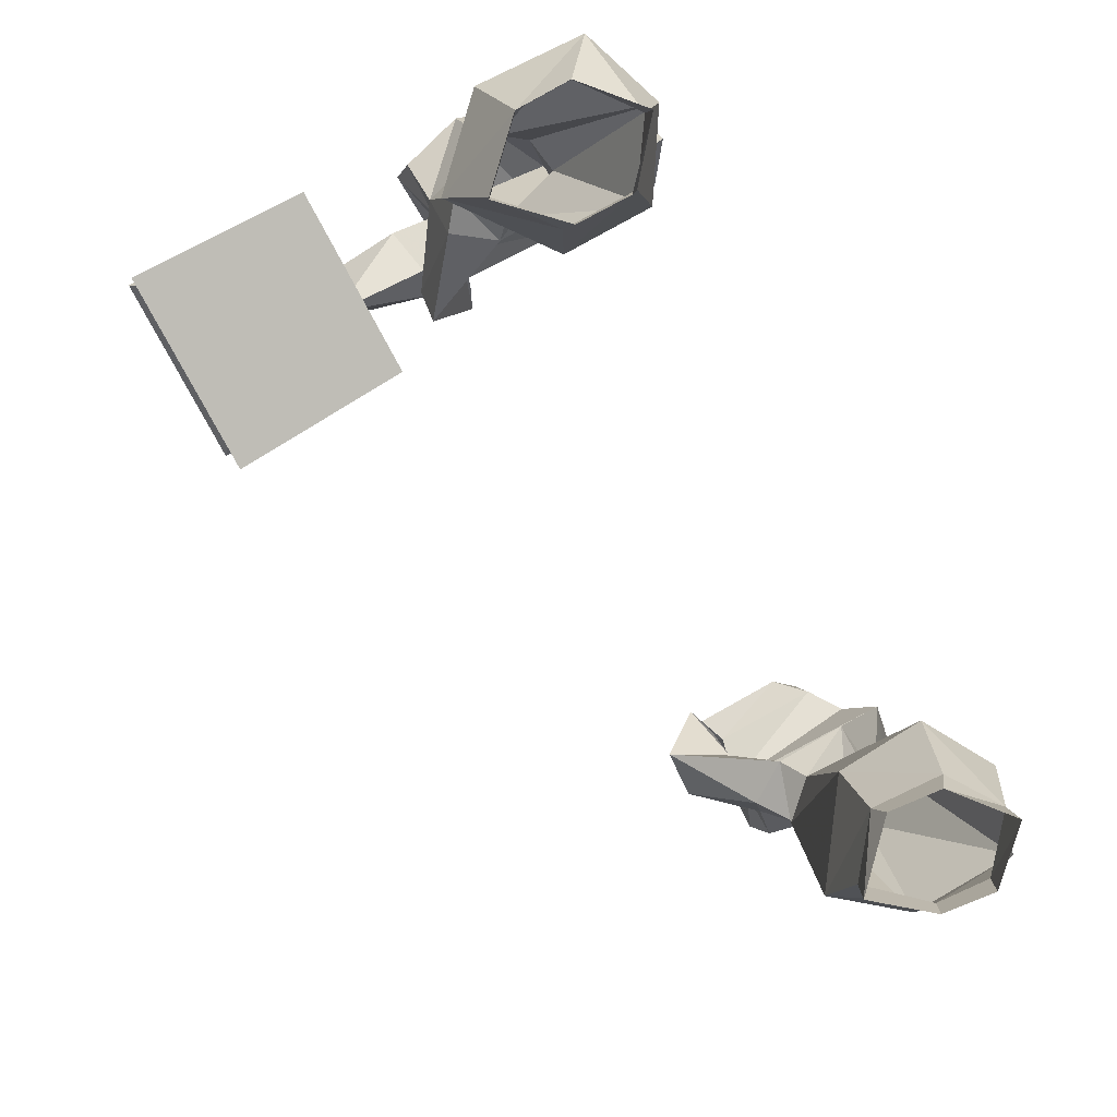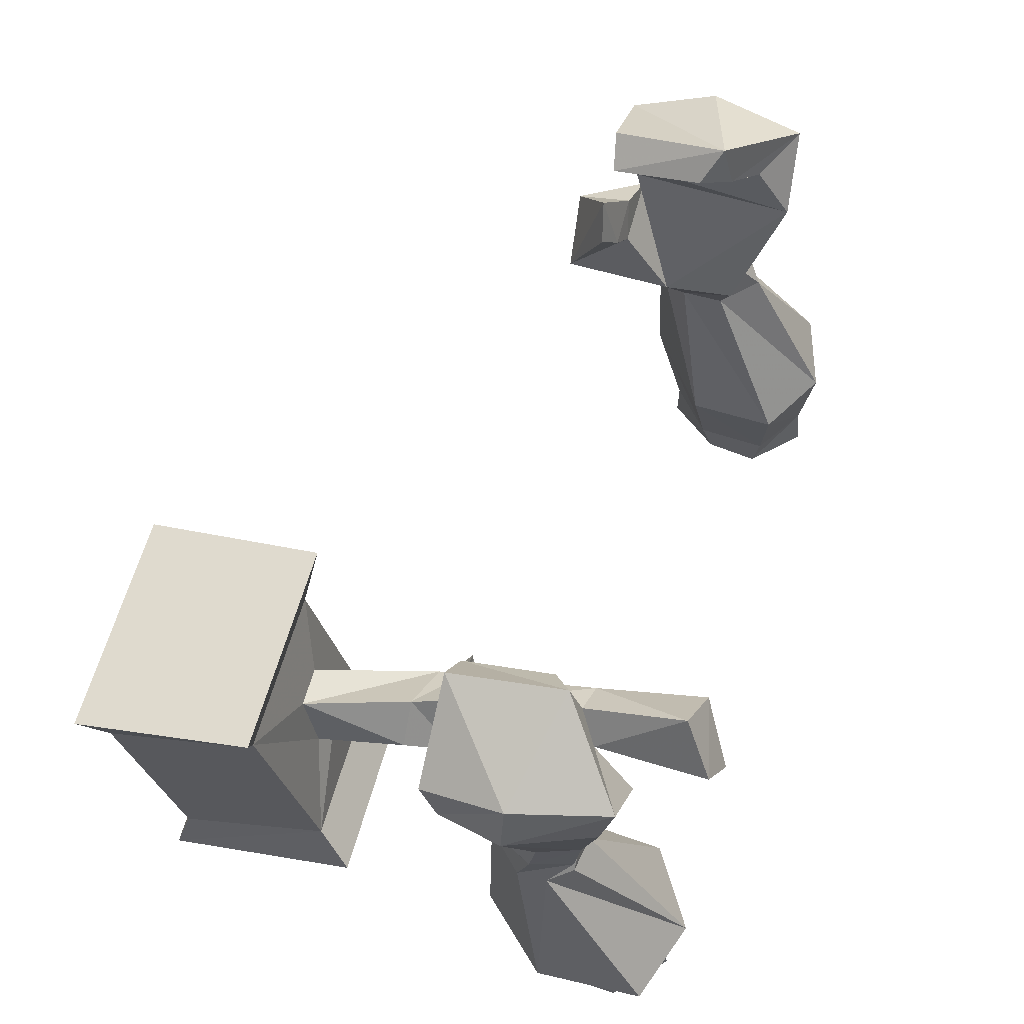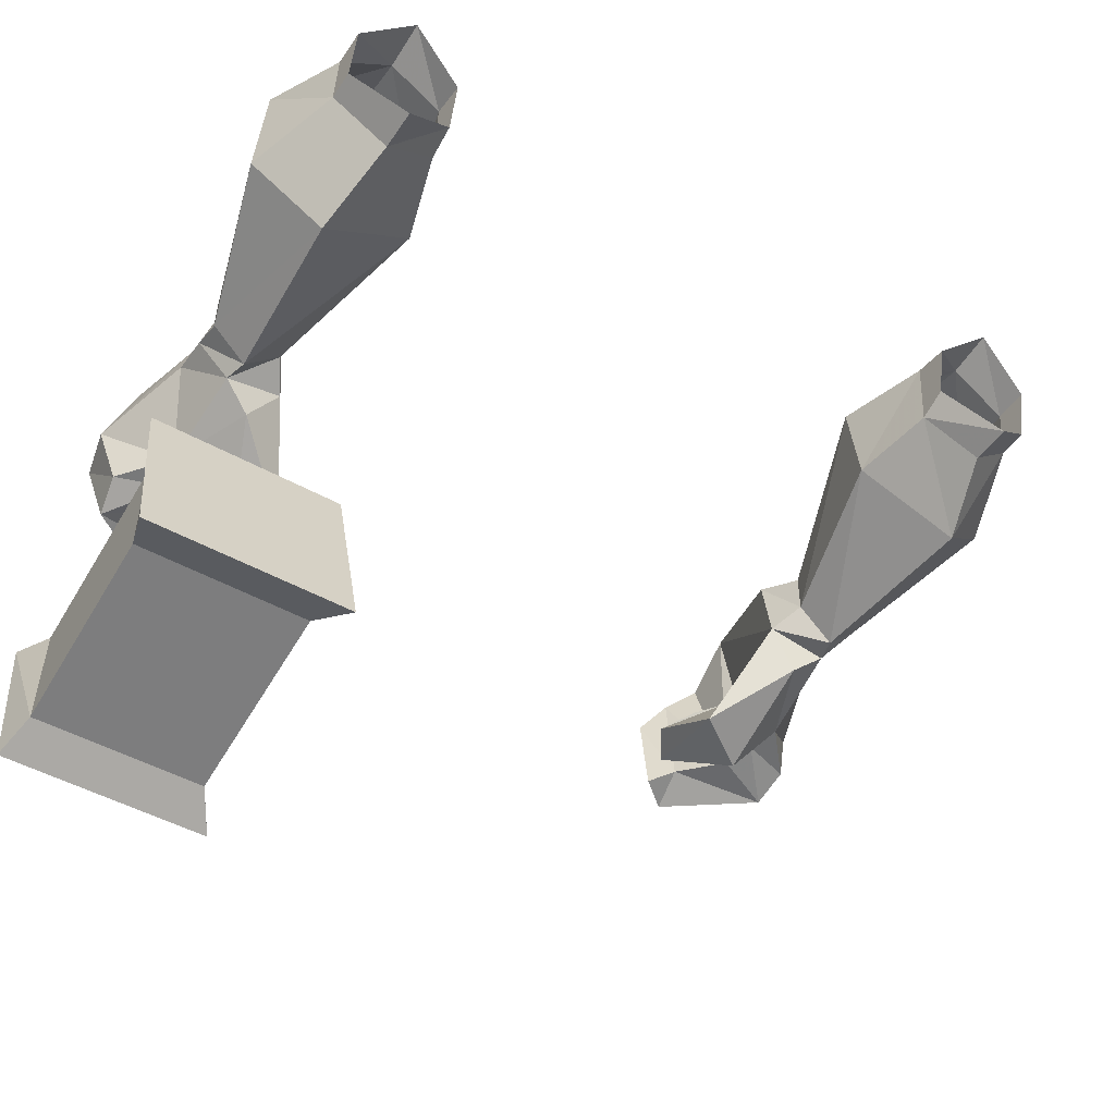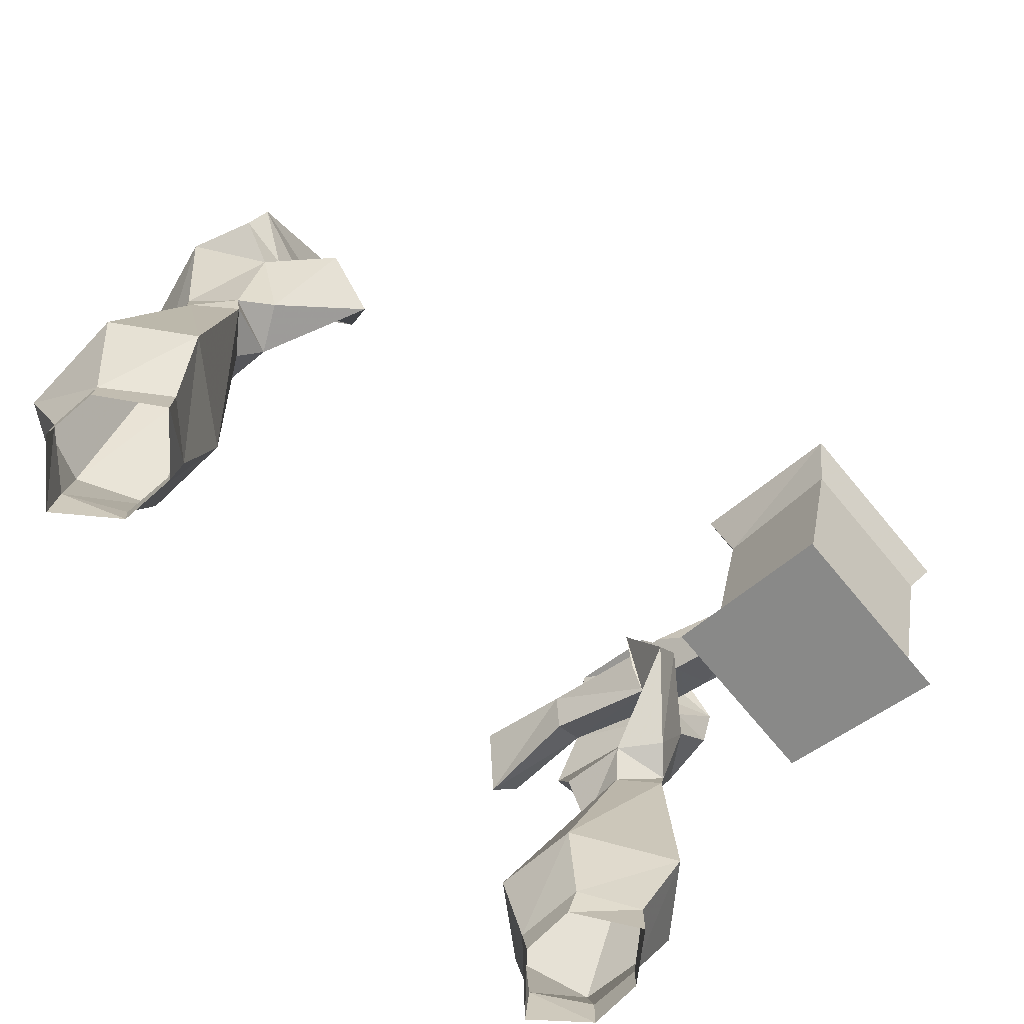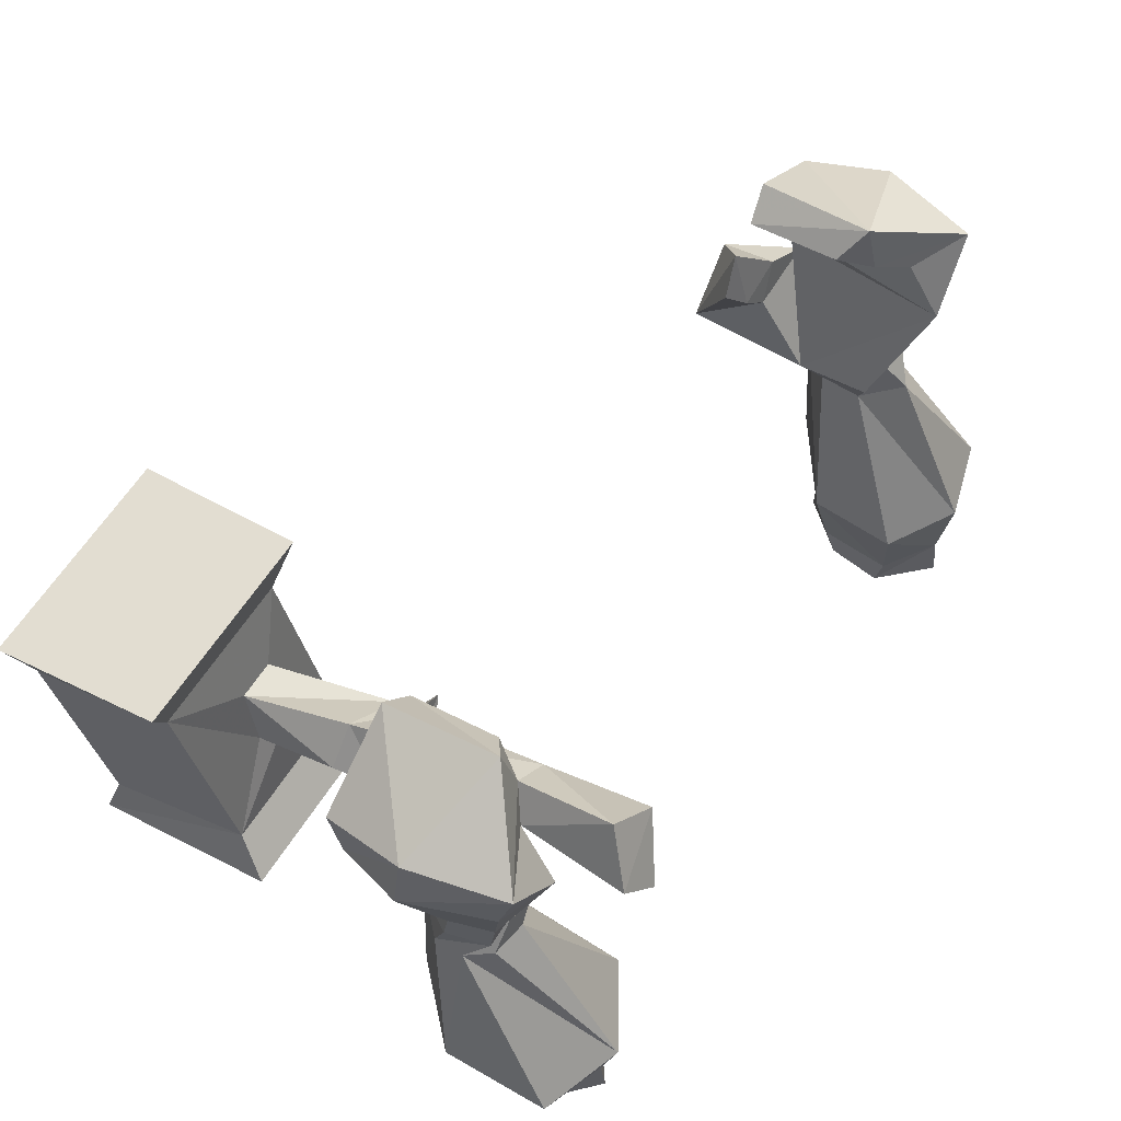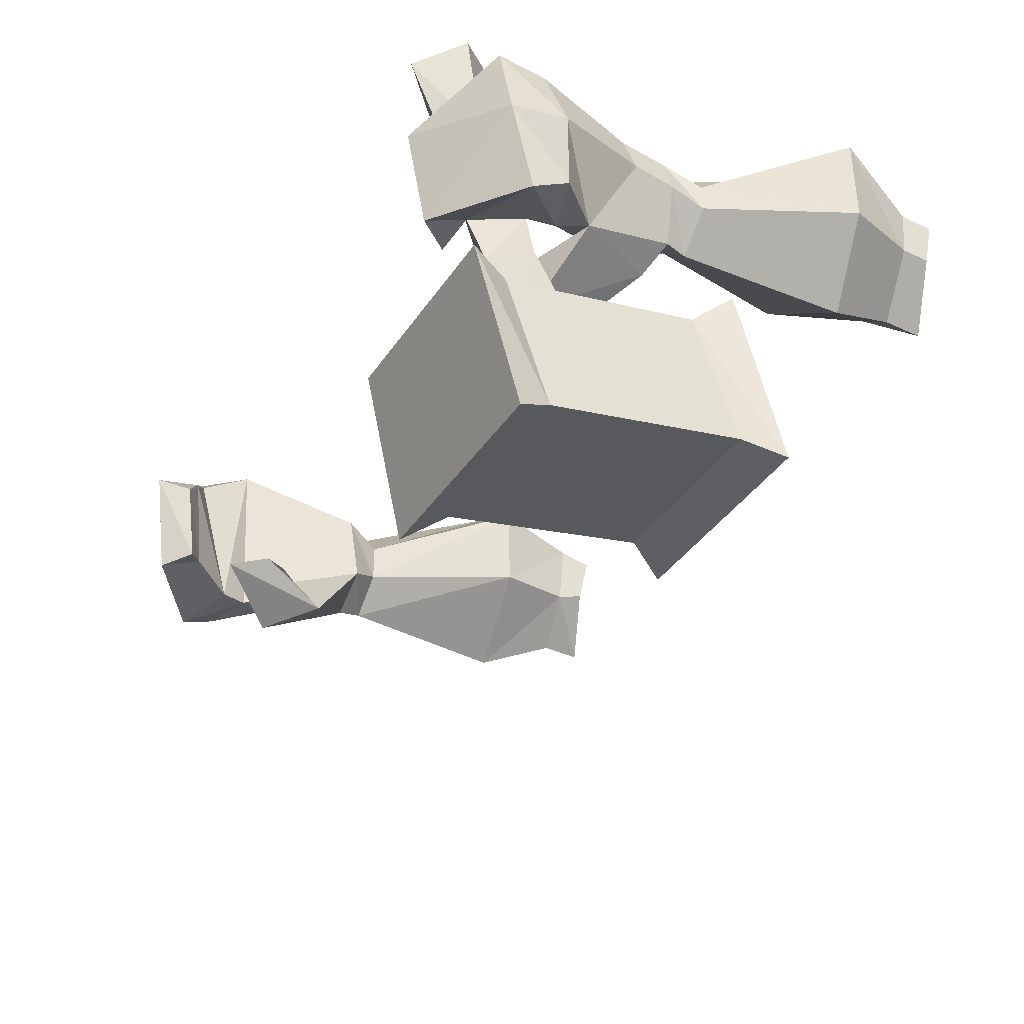
<metadata>
{"format":"obj","ext":"obj","renderer":"f3d","projection":"perspective","resolution":1024,"background":"white","views":[{"elev":-79.0,"azim":-61.8,"up":"+Y"},{"elev":62.6,"azim":-74.4,"up":"+Y"},{"elev":-47.2,"azim":-32.5,"up":"+Z"},{"elev":-73.4,"azim":130.1,"up":"+Y"},{"elev":62.7,"azim":-57.4,"up":"+Y"},{"elev":-38.5,"azim":-120.4,"up":"+Z"}]}
</metadata>
<code>
v -0.5391 -0.8594 -0.3281
v -0.3438 -0.8594 -0.3281
v -0.3047 -0.8047 -0.3203
v -0.5625 -0.8047 -0.3203
v -0.5547 -0.9062 -0.5078
v -0.5547 -1.164 -0.4453
v -0.5391 -1.117 -0.2656
v -0.4531 -1.023 -0.2891
v -0.4453 -0.9375 -0.3047
v -0.3984 -0.9375 -0.3047
v -0.3438 -1.117 -0.2656
v -0.3281 -0.9062 -0.5078
v -0.2969 -0.8594 -0.5391
v -0.5703 -0.8594 -0.5391
v -0.3281 -1.164 -0.4453
v -0.2969 -1.219 -0.4609
v -0.5703 -1.219 -0.4609
v -0.5625 -1.164 -0.2266
v -0.4062 -1.023 -0.2812
v -0.4609 -0.9453 -0.1719
v -0.4219 -0.8984 -0.1719
v -0.3594 -0.9375 -0.1562
v -0.3047 -1.164 -0.2266
v -0.3984 -0.9844 -0.1562
v -0.3594 -0.9297 -0.125
v -0.375 -0.9922 -0.1719
v -0.4531 -0.9375 -0.1094
v -0.3984 -0.7969 0.1562
v -0.3438 -0.8438 0.1719
v -0.3516 -0.8828 0.03906
v -0.3906 -0.8594 0.03125
v -0.4219 -0.8906 0.05469
v -0.4375 -0.8594 0.1953
v -0.3984 -0.9062 0.2109
v -0.375 -0.9297 0.05469
v -0.3984 -0.9844 -0.1094
v -0.4141 -0.875 -0.1094
v -0.3672 -0.8359 -0.007812
v -0.3984 -0.7969 0.01562
v -0.5078 -0.8672 0.1016
v -0.4375 -0.9531 0.1094
v -0.4609 -0.9766 -0.1094
v -0.3359 -1.047 -0.1719
v -0.3828 -1.023 -0.1016
v -0.3906 -1.133 -0.03906
v -0.4297 -1.125 -0.09375
v -0.3203 -0.9531 -0.125
v -0.3516 -0.9922 -0.1094
v -0.4766 -1.016 -0.1016
v -0.3906 -1.117 0.05469
v -0.4375 -1.172 0.0625
v -0.4141 -1.172 -0.01562
v -0.4688 -1.141 -0.0625
v -0.3828 -1.5 0.04688
v -0.4531 -1.516 -0.007812
v -0.4766 -1.406 -0.0625
v -0.3516 -1.391 0.03125
v -0.3828 -1.508 0.1406
v -0.3828 -1.555 0.1328
v -0.3828 -1.539 0.0625
v -0.4531 -1.57 -0.007812
v -0.5234 -1.5 0.0625
v -0.5703 -1.383 0.03125
v -0.5078 -1.172 -0.01562
v -0.4609 -1.172 -0.0625
v -0.3516 -1.391 0.1484
v -0.4531 -1.508 0.1875
v -0.4531 -1.57 0.1953
v -0.4531 -1.391 0.2109
v -0.5625 -1.391 0.1719
v -0.5234 -1.508 0.1328
v -0.5234 -1.555 0.1328
v -0.5078 -1.172 0.02344
v -0.4922 -1.125 0.05469
v -0.5078 -1.125 0
v -0.4844 -1.172 0.05469
v -0.5234 -1.539 0.0625
v -0.4453 -1.125 0.05469
v -0.4922 -1.062 0.0625
v -0.5078 -1.07 0.007812
v -0.5547 -0.9375 -0.02344
v -0.5312 -0.9531 -0.1094
v -0.5234 -0.9062 -0.1328
v -0.4062 -0.8203 -0.1328
v -0.3672 -0.8672 -0.125
v -0.5391 -0.8672 -0.02344
v -0.5156 -0.9297 0.08594
v 0.3828 -1.5 0.04688
v 0.4844 -1.414 -0.05469
v 0.4531 -1.516 -0.007812
v 0.4531 -1.57 -0.007812
v 0.3828 -1.539 0.0625
v 0.3828 -1.508 0.1406
v 0.3594 -1.391 0.03125
v 0.4609 -1.172 -0.0625
v 0.5078 -1.172 -0.01562
v 0.5703 -1.375 0.03125
v 0.5234 -1.5 0.0625
v 0.5234 -1.539 0.0625
v 0.4531 -1.508 0.1875
v 0.3516 -1.383 0.1484
v 0.3828 -1.555 0.1328
v 0.4531 -1.57 0.1953
v 0.5234 -1.508 0.1328
v 0.5547 -1.391 0.1719
v 0.4453 -1.383 0.2031
v 0.4141 -1.172 0.03906
v 0.4141 -1.172 -0.01562
v 0.5234 -1.555 0.1328
v 0.5078 -1.172 0.02344
v 0.4609 -1.172 0.08594
v 0.4453 -1.125 0.05469
v 0.3906 -1.117 0.05469
v 0.3906 -1.133 -0.03906
v 0.4688 -1.141 -0.0625
v 0.5078 -1.125 0
v 0.4922 -1.125 0.05469
v 0.4922 -1.062 0.0625
v 0.4375 -0.9531 0.1094
v 0.4609 -0.9766 -0.1094
v 0.4766 -1.016 -0.1016
v 0.3828 -1.023 -0.1016
v 0.3359 -1.047 -0.1719
v 0.4297 -1.125 -0.09375
v 0.5078 -1.07 0.007812
v 0.5547 -0.9375 -0.02344
v 0.5156 -0.9297 0.08594
v 0.5078 -0.8672 0.1016
v 0.4375 -0.8828 0.0625
v 0.4453 -0.9375 -0.1172
v 0.5234 -0.9062 -0.1328
v 0.5312 -0.9531 -0.1094
v 0.5391 -0.8672 -0.02344
v 0.3984 -0.7969 0.01562
v 0.3984 -0.8594 0.03125
v 0.3984 -0.875 -0.1094
v 0.4062 -0.8203 -0.1328
v 0.3672 -0.8516 -0.125
v 0.3672 -0.8359 -0.007812
v 0.4141 -0.9766 -0.1094
v 0.4141 -0.9922 -0.1797
v 0.3516 -0.9062 -0.1328
v 0.3516 -0.9922 -0.1094
v 0.3203 -0.9531 -0.125
f 1 2 3
f 1 3 4
f 1 4 5
f 2 12 13
f 2 13 3
f 4 14 5
f 5 14 12
f 6 15 16
f 6 16 17
f 6 17 7
f 7 17 18
f 7 18 11
f 12 14 13
f 18 23 11
f 11 23 15
f 23 16 15
f 1 5 6
f 1 6 7
f 1 7 8
f 1 8 9
f 1 9 2
f 2 9 10
f 2 10 11
f 2 11 12
f 5 12 15
f 5 15 6
f 7 11 19
f 7 19 8
f 10 19 11
f 11 15 12
f 3 13 4
f 4 13 14
f 16 23 17
f 17 23 18
f 8 19 20
f 8 20 9
f 9 20 21
f 9 21 22
f 9 22 10
f 10 22 19
f 24 22 25
f 24 25 26
f 24 26 27
f 24 27 20
f 24 20 19
f 24 19 22
f 28 29 30
f 28 30 31
f 28 31 32
f 28 32 33
f 28 33 29
f 29 33 34
f 29 34 30
f 30 34 35
f 30 35 36
f 30 36 25
f 30 25 37
f 30 37 31
f 32 27 36
f 32 36 35
f 32 35 34
f 32 34 33
f 27 37 21
f 27 21 20
f 21 37 25
f 21 25 22
f 26 36 27
f 31 37 38
f 32 41 42
f 32 42 27
f 45 42 50
f 37 85 38
f 41 50 42
f 113 119 114
f 114 119 120
f 119 129 130
f 119 130 120
f 129 135 130
f 130 135 136
f 135 139 136
f 136 139 138
f 31 38 39
f 31 39 40
f 31 40 32
f 32 40 41
f 43 44 45
f 43 45 46
f 43 46 26
f 43 26 25
f 43 25 47
f 43 47 44
f 44 47 48
f 44 48 36
f 44 36 49
f 44 49 45
f 45 49 42
f 46 49 26
f 26 49 36
f 54 55 56
f 54 56 57
f 54 57 58
f 54 58 59
f 54 59 60
f 54 60 55
f 55 60 61
f 55 61 62
f 55 62 56
f 56 62 63
f 56 63 64
f 56 64 65
f 56 65 57
f 57 65 52
f 57 52 66
f 57 66 58
f 58 66 67
f 58 67 68
f 58 68 59
f 67 66 69
f 67 69 70
f 67 70 71
f 67 71 72
f 67 72 68
f 62 71 70
f 62 70 63
f 63 70 73
f 63 73 64
f 69 66 51
f 69 51 76
f 69 76 73
f 69 73 70
f 66 52 51
f 62 61 77
f 62 77 71
f 71 77 72
f 74 78 79
f 49 82 42
f 42 82 83
f 42 83 27
f 27 83 37
f 37 83 84
f 37 84 85
f 38 85 39
f 39 85 84
f 39 84 86
f 39 86 40
f 41 79 50
f 86 83 82
f 86 84 83
f 50 79 78
f 47 25 36
f 47 36 48
f 88 94 89
f 89 94 95
f 89 95 96
f 89 96 97
f 100 101 93
f 100 105 106
f 100 106 101
f 101 106 107
f 105 97 110
f 105 110 111
f 105 111 106
f 106 111 107
f 107 111 112
f 107 112 113
f 108 114 95
f 108 95 94
f 95 114 115
f 95 115 96
f 96 115 116
f 96 116 110
f 96 110 97
f 111 110 117
f 111 117 112
f 112 117 118
f 112 118 113
f 113 118 119
f 114 120 121
f 114 121 122
f 114 122 123
f 114 123 124
f 114 124 115
f 115 124 121
f 115 121 125
f 115 125 116
f 116 125 118
f 116 118 117
f 116 117 110
f 125 121 126
f 125 126 118
f 118 126 127
f 118 127 119
f 119 127 128
f 119 128 129
f 120 130 131
f 120 131 132
f 120 132 121
f 121 132 126
f 126 132 133
f 126 133 128
f 126 128 127
f 133 132 131
f 133 131 134
f 133 134 128
f 128 134 135
f 128 135 129
f 130 136 131
f 131 136 137
f 131 137 134
f 134 137 138
f 134 138 139
f 134 139 135
f 136 138 137
f 140 121 141
f 140 141 142
f 140 142 143
f 140 143 122
f 140 122 121
f 141 124 123
f 141 123 142
f 142 123 144
f 142 144 143
f 143 144 122
f 122 144 123
f 141 121 124
f 45 50 51
f 45 51 52
f 45 52 53
f 45 53 46
f 46 53 49
f 64 73 74
f 64 74 75
f 64 75 65
f 65 75 53
f 65 53 52
f 51 50 78
f 51 78 76
f 76 78 73
f 73 78 74
f 74 79 75
f 75 79 80
f 75 80 53
f 53 80 49
f 49 80 81
f 49 81 82
f 40 86 81
f 40 81 87
f 40 87 41
f 41 87 79
f 86 82 81
f 81 79 87
f 79 81 80
f 88 89 90
f 89 97 98
f 89 98 90
f 100 104 105
f 98 105 104
f 98 97 105
f 88 90 91
f 88 91 92
f 88 92 93
f 88 93 94
f 90 98 99
f 90 99 91
f 100 93 102
f 100 102 103
f 100 103 104
f 101 107 108
f 101 108 94
f 101 94 93
f 98 104 109
f 98 109 99
f 107 113 108
f 108 113 114
f 104 103 109
f 93 92 102

</code>
